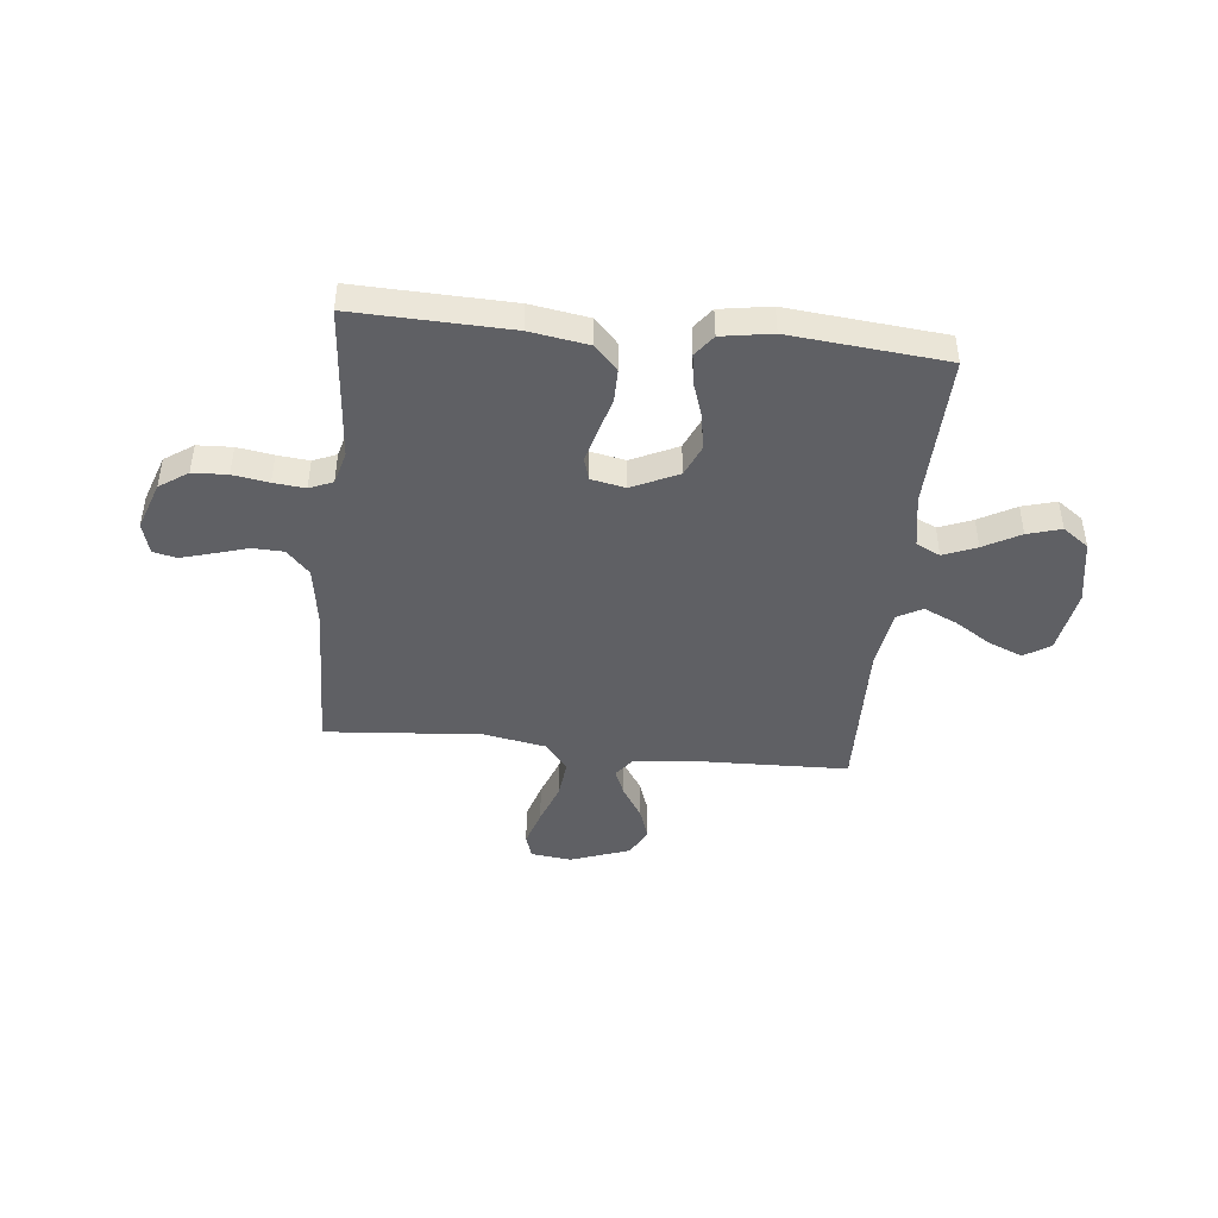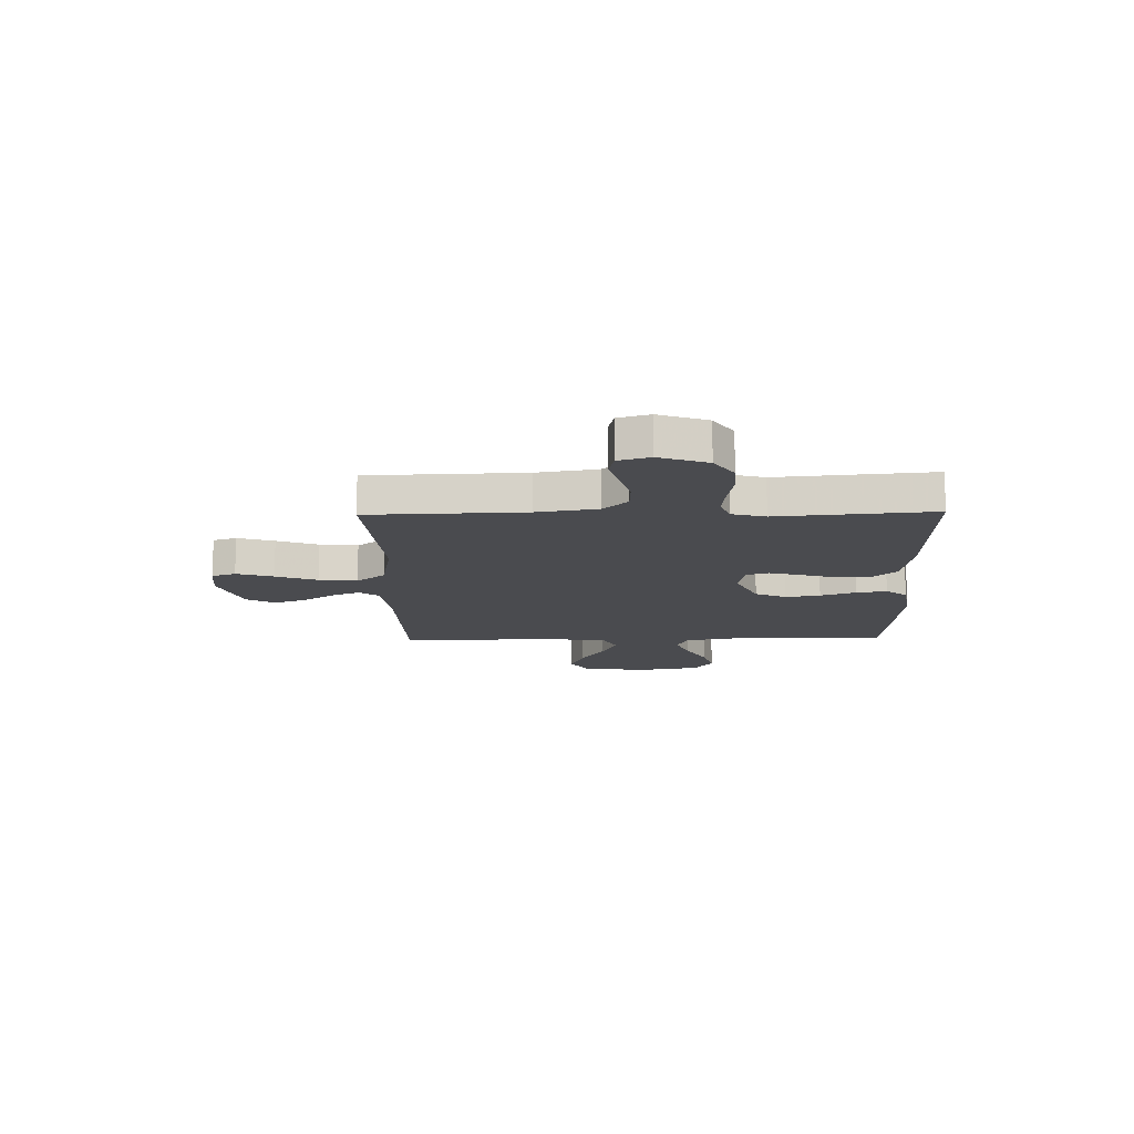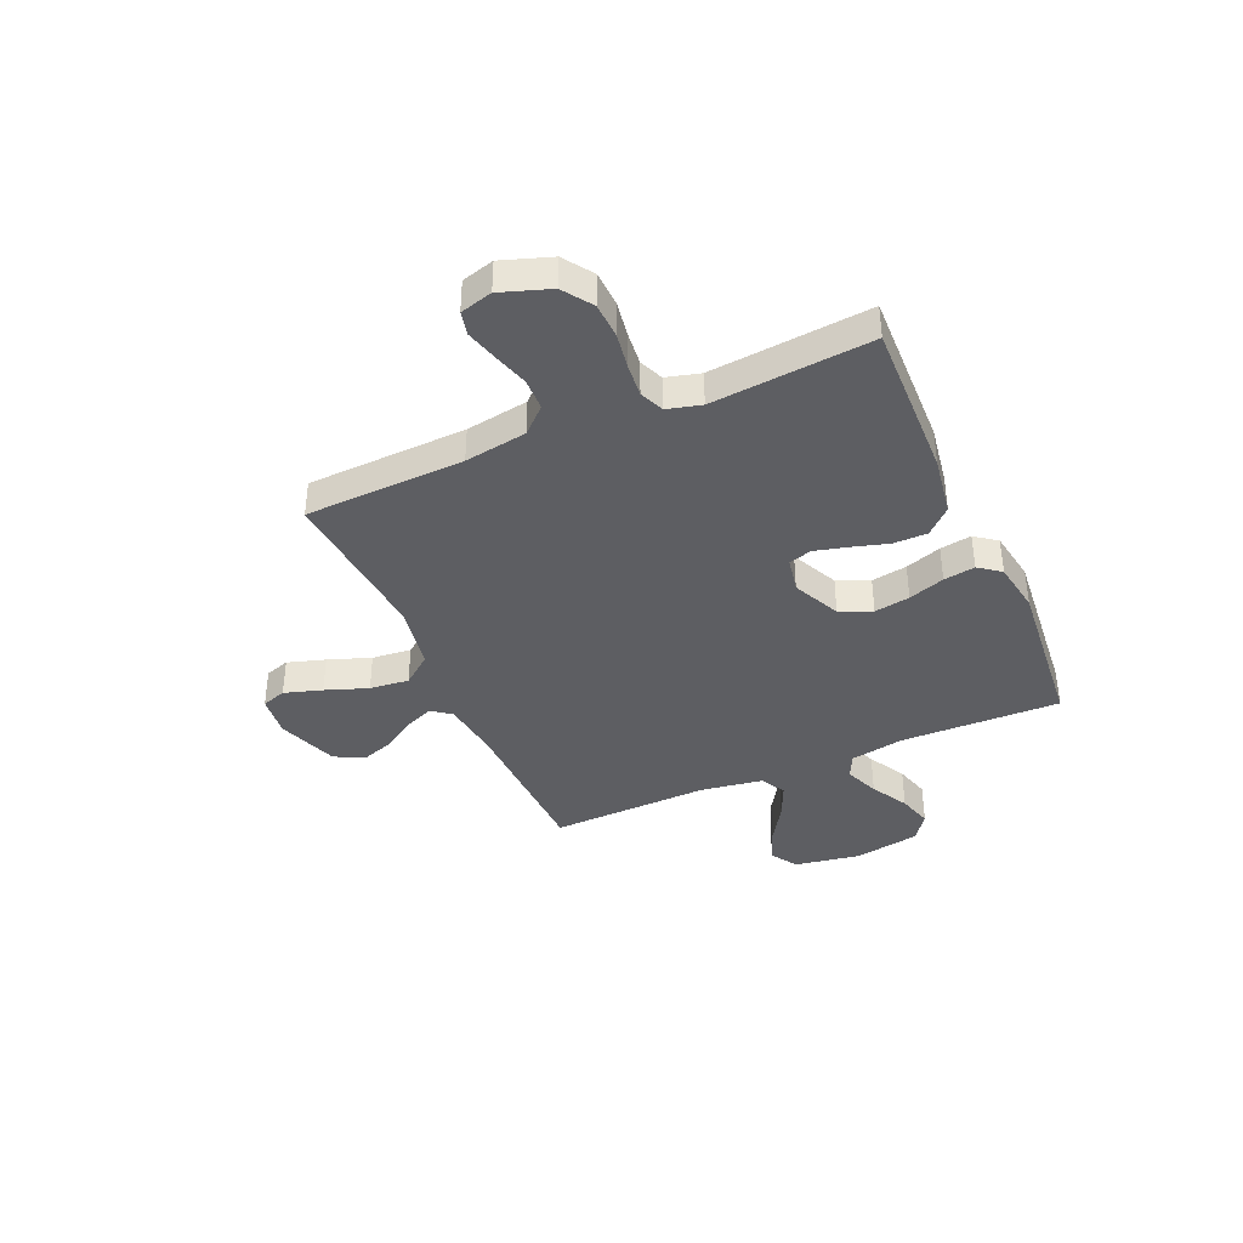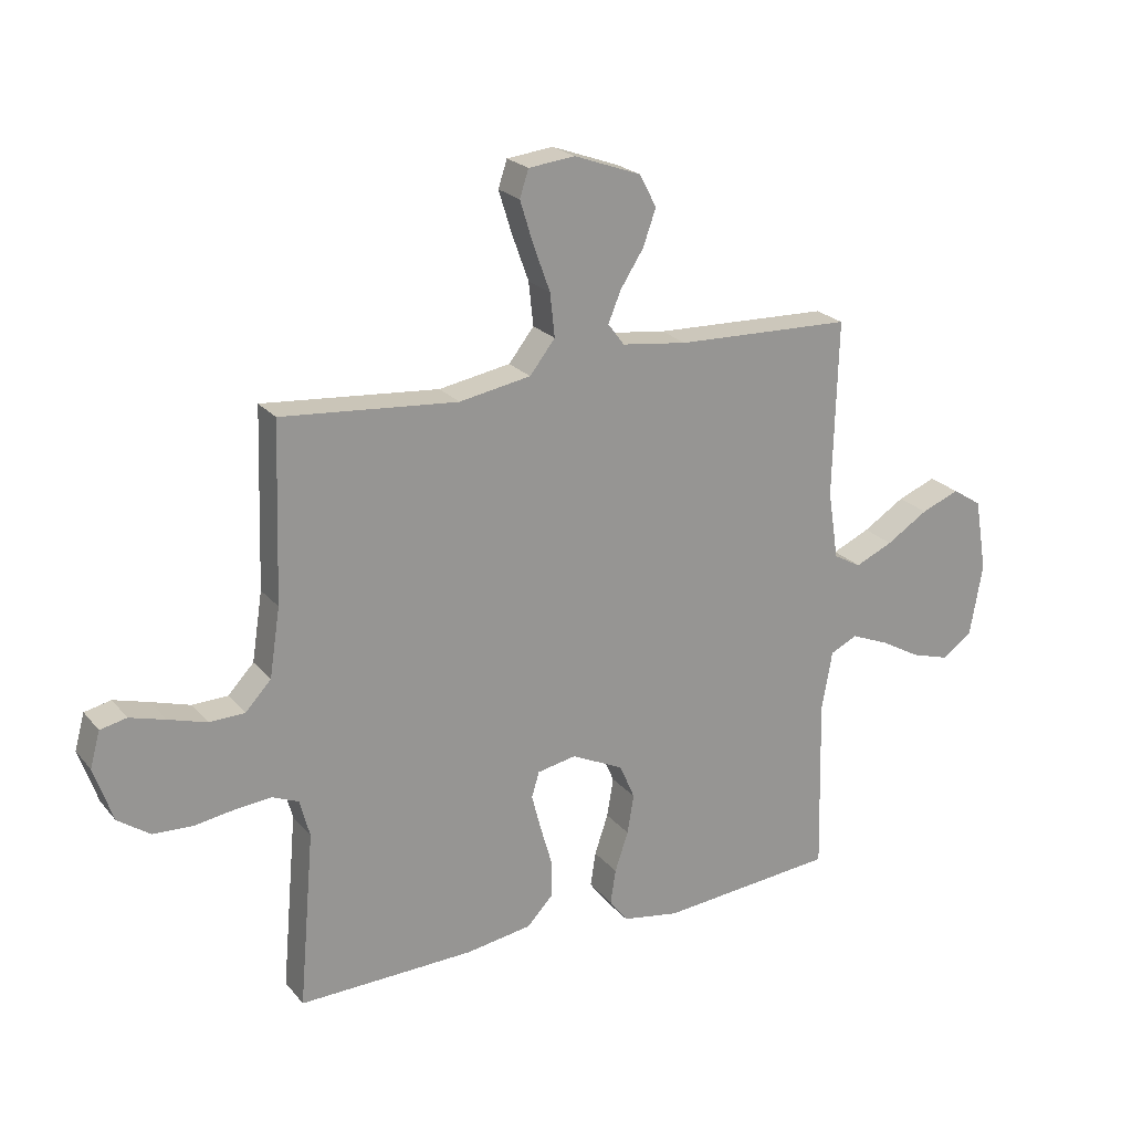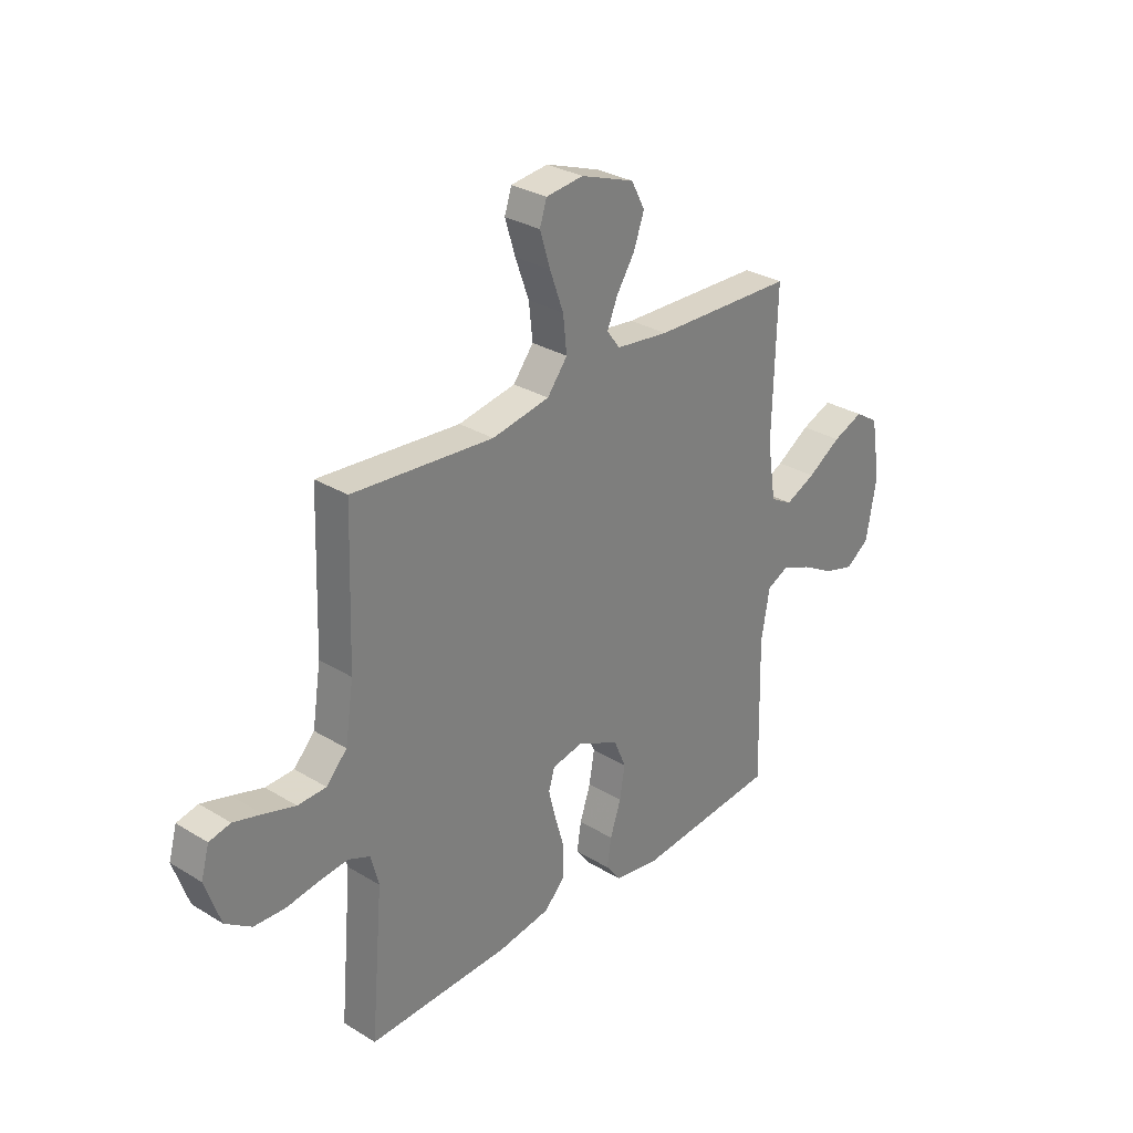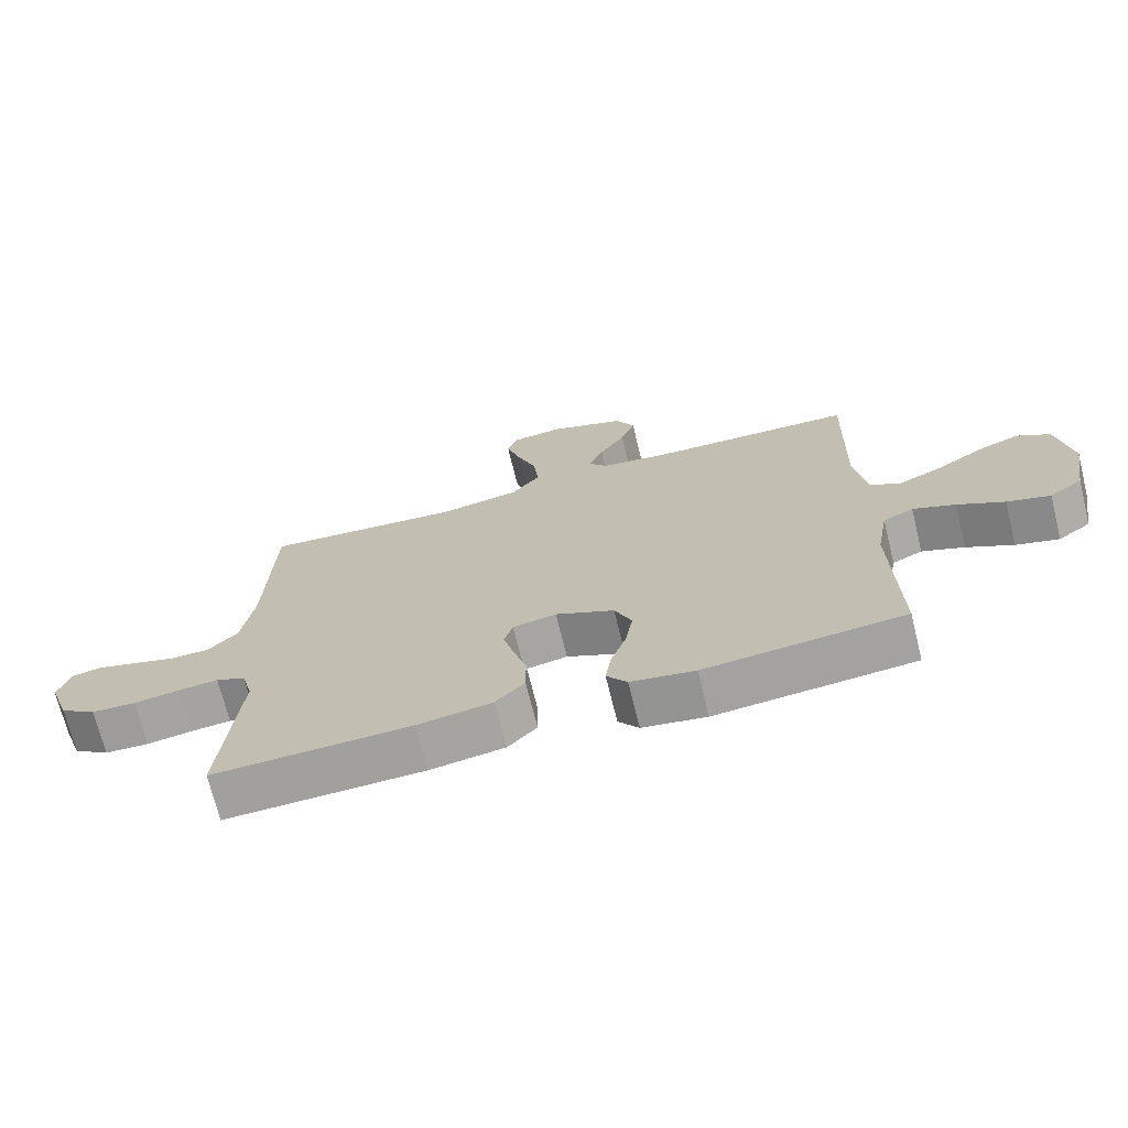
<metadata>
{"format":"obj","ext":"obj","renderer":"f3d","projection":"perspective","resolution":1024,"background":"white","views":[{"elev":-44.7,"azim":173.9,"up":"+Y"},{"elev":-14.3,"azim":91.2,"up":"+Y"},{"elev":-39.1,"azim":113.7,"up":"+Y"},{"elev":22.3,"azim":151.3,"up":"+Z"},{"elev":30.0,"azim":131.6,"up":"+Z"},{"elev":-71.0,"azim":-166.1,"up":"+Z"}]}
</metadata>
<code>
v -0.5 0.07 0.5
v -0.2 0.07 0.509
v -0.088 0.07 0.523
v -0.06 0.07 0.56
v -0.082 0.07 0.613
v -0.121 0.07 0.674
v -0.143 0.07 0.736
v -0.114 0.07 0.791
v 0 0.07 0.832
v 0.079 0.07 0.823
v 0.094 0.07 0.777
v 0.072 0.07 0.706
v 0.043 0.07 0.626
v 0.035 0.07 0.552
v 0.078 0.07 0.497
v 0.2 0.07 0.475
v 0.5 0.07 0.5
v 0.51 0.07 0.2
v 0.528 0.07 0.083
v 0.572 0.07 0.036
v 0.632 0.07 0.034
v 0.698 0.07 0.054
v 0.758 0.07 0.071
v 0.803 0.07 0.061
v 0.82 0.07 0
v 0.788 0.07 -0.093
v 0.733 0.07 -0.131
v 0.666 0.07 -0.134
v 0.597 0.07 -0.123
v 0.536 0.07 -0.117
v 0.491 0.07 -0.136
v 0.474 0.07 -0.2
v 0.5 0.07 -0.5
v 0.2 0.07 -0.491
v 0.087 0.07 -0.473
v 0.043 0.07 -0.426
v 0.043 0.07 -0.362
v 0.063 0.07 -0.293
v 0.079 0.07 -0.231
v 0.066 0.07 -0.188
v 0 0.07 -0.175
v -0.089 0.07 -0.217
v -0.115 0.07 -0.277
v -0.104 0.07 -0.344
v -0.081 0.07 -0.412
v -0.072 0.07 -0.471
v -0.103 0.07 -0.512
v -0.2 0.07 -0.528
v -0.5 0.07 -0.5
v -0.493 0.07 -0.2
v -0.511 0.07 -0.098
v -0.557 0.07 -0.076
v -0.621 0.07 -0.102
v -0.691 0.07 -0.141
v -0.756 0.07 -0.16
v -0.806 0.07 -0.124
v -0.828 0.07 0
v -0.807 0.07 0.125
v -0.757 0.07 0.157
v -0.692 0.07 0.131
v -0.621 0.07 0.086
v -0.557 0.07 0.057
v -0.51 0.07 0.083
v -0.492 0.07 0.2
v -0.5 0 0.5
v -0.2 0 0.509
v -0.088 0 0.523
v -0.06 0 0.56
v -0.082 0 0.613
v -0.121 0 0.674
v -0.143 0 0.736
v -0.114 0 0.791
v 0 0 0.832
v 0.079 0 0.823
v 0.094 0 0.777
v 0.072 0 0.706
v 0.043 0 0.626
v 0.035 0 0.552
v 0.078 0 0.497
v 0.2 0 0.475
v 0.5 0 0.5
v 0.51 0 0.2
v 0.528 0 0.083
v 0.572 0 0.036
v 0.632 0 0.034
v 0.698 0 0.054
v 0.758 0 0.071
v 0.803 0 0.061
v 0.82 0 0
v 0.788 0 -0.093
v 0.733 0 -0.131
v 0.666 0 -0.134
v 0.597 0 -0.123
v 0.536 0 -0.117
v 0.491 0 -0.136
v 0.474 0 -0.2
v 0.5 0 -0.5
v 0.2 0 -0.491
v 0.087 0 -0.473
v 0.043 0 -0.426
v 0.043 0 -0.362
v 0.063 0 -0.293
v 0.079 0 -0.231
v 0.066 0 -0.188
v 0 0 -0.175
v -0.089 0 -0.217
v -0.115 0 -0.277
v -0.104 0 -0.344
v -0.081 0 -0.412
v -0.072 0 -0.471
v -0.103 0 -0.512
v -0.2 0 -0.528
v -0.5 0 -0.5
v -0.493 0 -0.2
v -0.511 0 -0.098
v -0.557 0 -0.076
v -0.621 0 -0.102
v -0.691 0 -0.141
v -0.756 0 -0.16
v -0.806 0 -0.124
v -0.828 0 0
v -0.807 0 0.125
v -0.757 0 0.157
v -0.692 0 0.131
v -0.621 0 0.086
v -0.557 0 0.057
v -0.51 0 0.083
v -0.492 0 0.2
f 58 59 60 61
f 58 61 62
f 57 58 62
f 56 57 62
f 53 54 55 56
f 52 53 56 62
f 51 52 62 63
f 47 48 49 50
f 44 45 46 47
f 43 44 47 50
f 42 43 50 51
f 35 36 37 38
f 35 38 39
f 32 33 34 35
f 31 32 35 39
f 30 31 39 40
f 26 27 28 29
f 26 29 30
f 25 26 30
f 21 22 23 24
f 21 24 25 30
f 16 17 18
f 15 16 18 19
f 10 11 12 13
f 8 9 10 13
f 8 13 14
f 5 6 7 8
f 4 5 8 14
f 3 4 14 15
f 64 1 2
f 41 42 51 63
f 20 21 30 40
f 40 41 63 64
f 19 20 40 64
f 15 19 64
f 2 3 15 64
f 125 124 123 122
f 126 125 122
f 126 122 121
f 126 121 120
f 120 119 118 117
f 126 120 117 116
f 127 126 116 115
f 114 113 112 111
f 111 110 109 108
f 114 111 108 107
f 115 114 107 106
f 102 101 100 99
f 103 102 99
f 99 98 97 96
f 103 99 96 95
f 104 103 95 94
f 93 92 91 90
f 94 93 90
f 94 90 89
f 88 87 86 85
f 94 89 88 85
f 82 81 80
f 83 82 80 79
f 77 76 75 74
f 77 74 73 72
f 78 77 72
f 72 71 70 69
f 78 72 69 68
f 79 78 68 67
f 66 65 128
f 127 115 106 105
f 104 94 85 84
f 128 127 105 104
f 128 104 84 83
f 128 83 79
f 128 79 67 66
f 1 65 66 2
f 2 66 67 3
f 3 67 68 4
f 4 68 69 5
f 5 69 70 6
f 6 70 71 7
f 7 71 72 8
f 8 72 73 9
f 9 73 74 10
f 10 74 75 11
f 11 75 76 12
f 12 76 77 13
f 13 77 78 14
f 14 78 79 15
f 15 79 80 16
f 16 80 81 17
f 17 81 82 18
f 18 82 83 19
f 19 83 84 20
f 20 84 85 21
f 21 85 86 22
f 22 86 87 23
f 23 87 88 24
f 24 88 89 25
f 25 89 90 26
f 26 90 91 27
f 27 91 92 28
f 28 92 93 29
f 29 93 94 30
f 30 94 95 31
f 31 95 96 32
f 32 96 97 33
f 33 97 98 34
f 34 98 99 35
f 35 99 100 36
f 36 100 101 37
f 37 101 102 38
f 38 102 103 39
f 39 103 104 40
f 40 104 105 41
f 41 105 106 42
f 42 106 107 43
f 43 107 108 44
f 44 108 109 45
f 45 109 110 46
f 46 110 111 47
f 47 111 112 48
f 48 112 113 49
f 49 113 114 50
f 50 114 115 51
f 51 115 116 52
f 52 116 117 53
f 53 117 118 54
f 54 118 119 55
f 55 119 120 56
f 56 120 121 57
f 57 121 122 58
f 58 122 123 59
f 59 123 124 60
f 60 124 125 61
f 61 125 126 62
f 62 126 127 63
f 63 127 128 64
f 64 128 65 1

</code>
